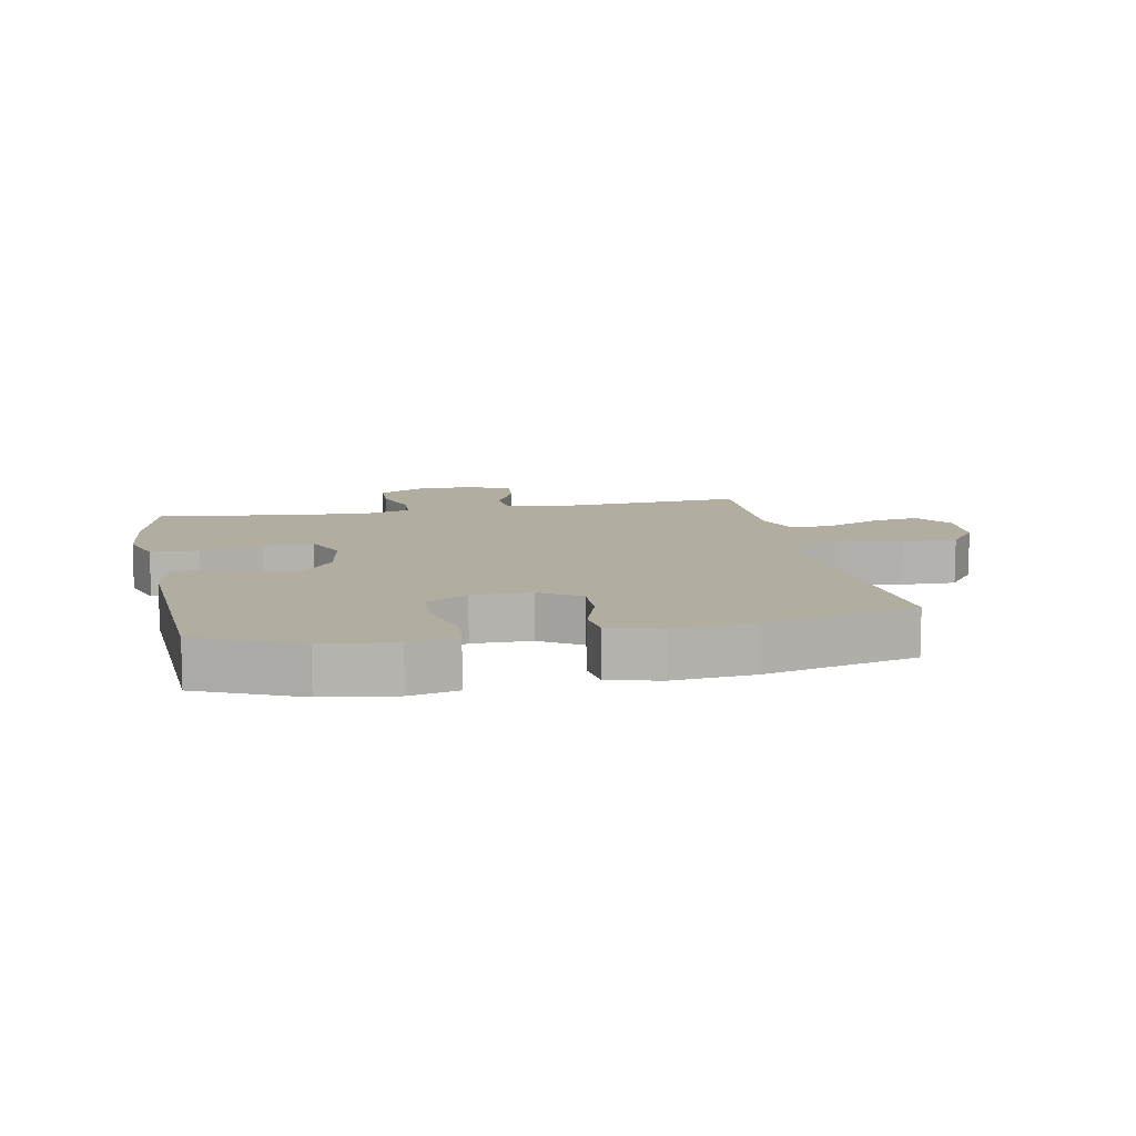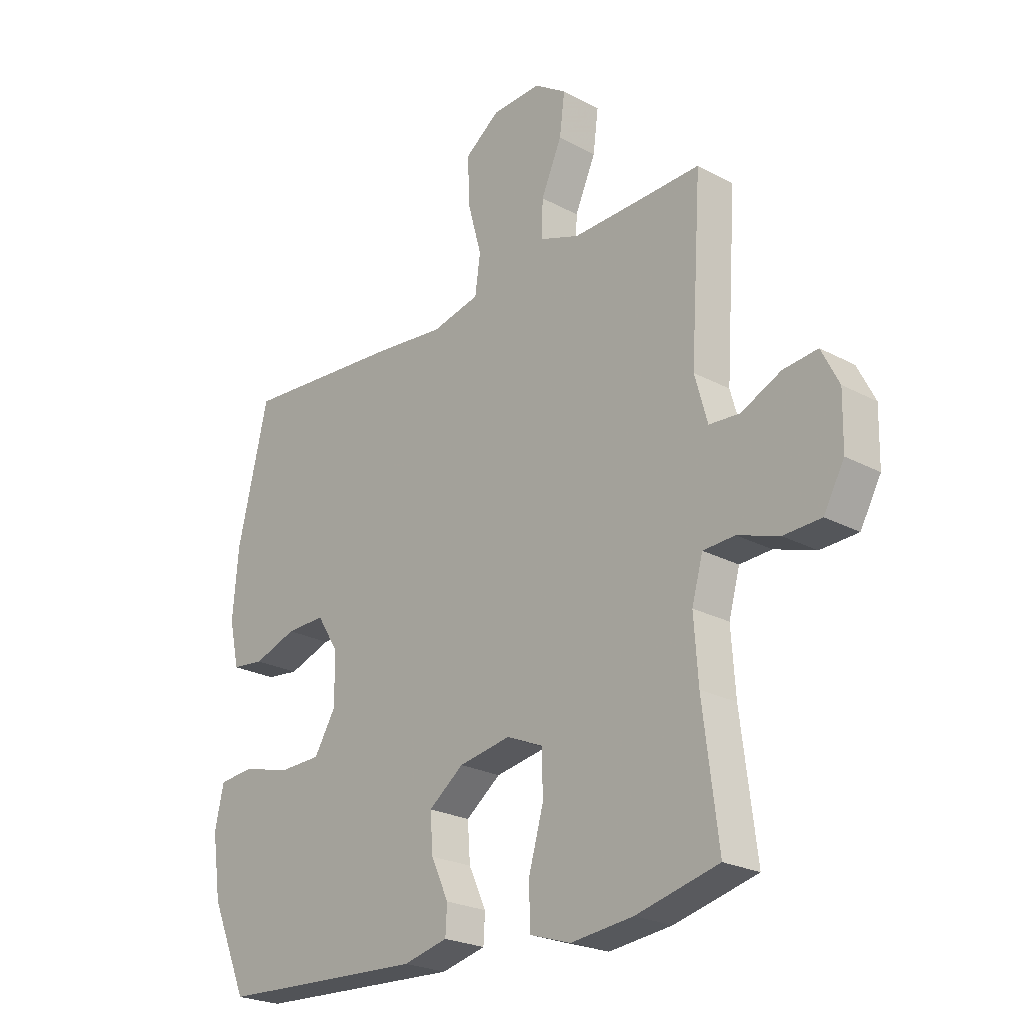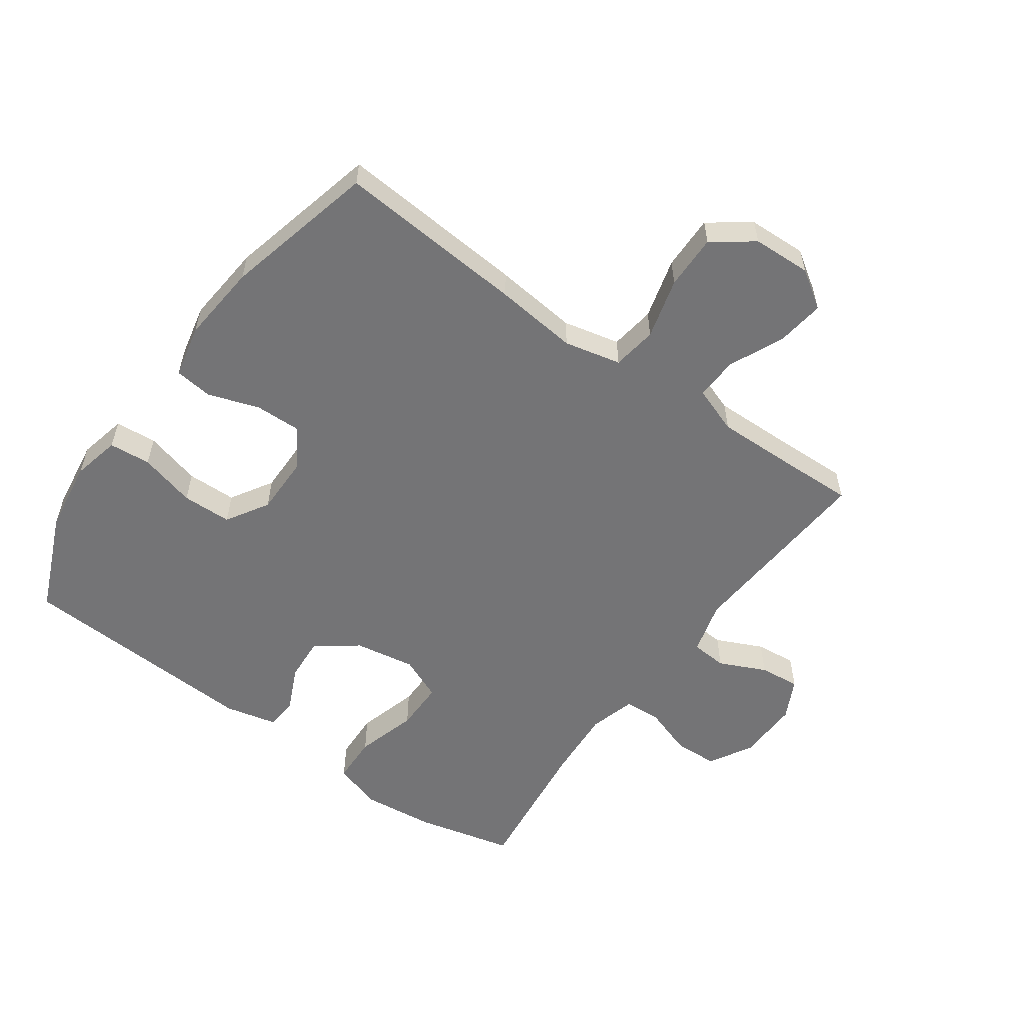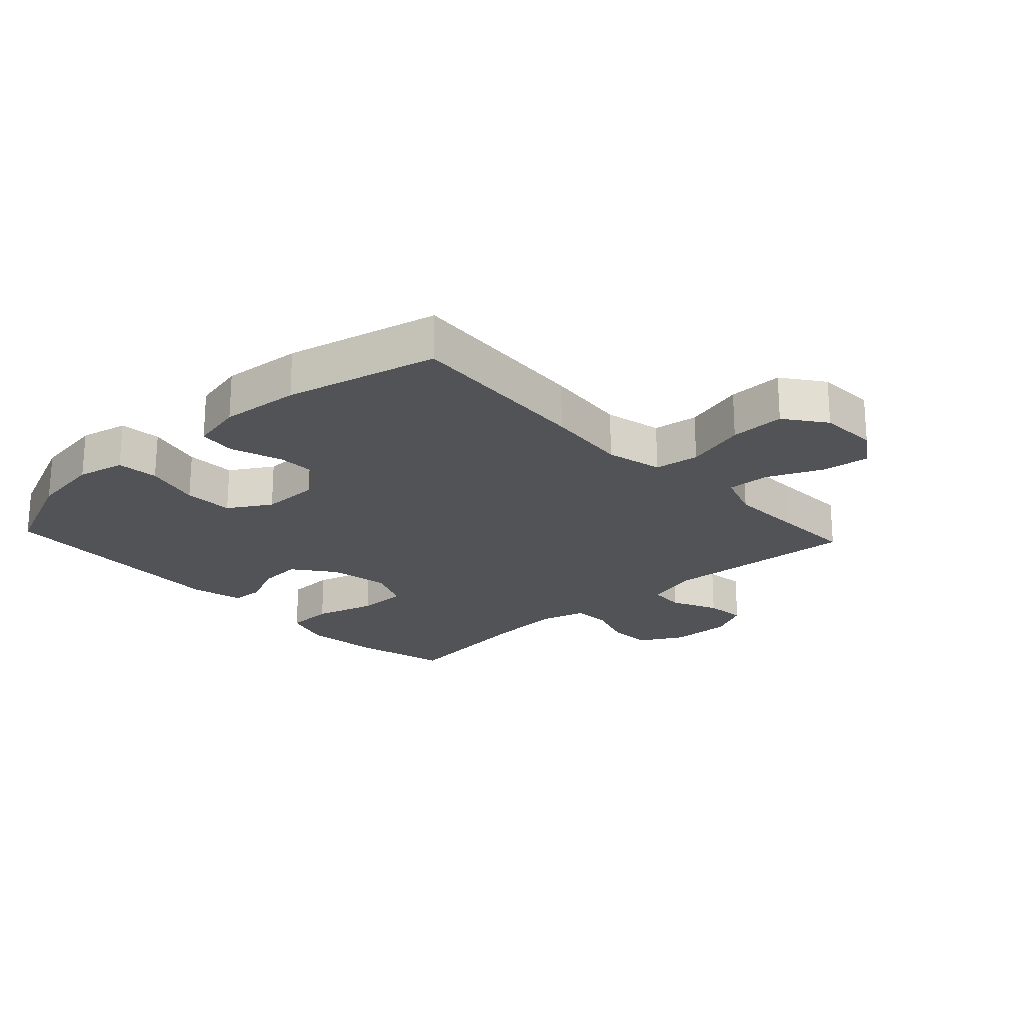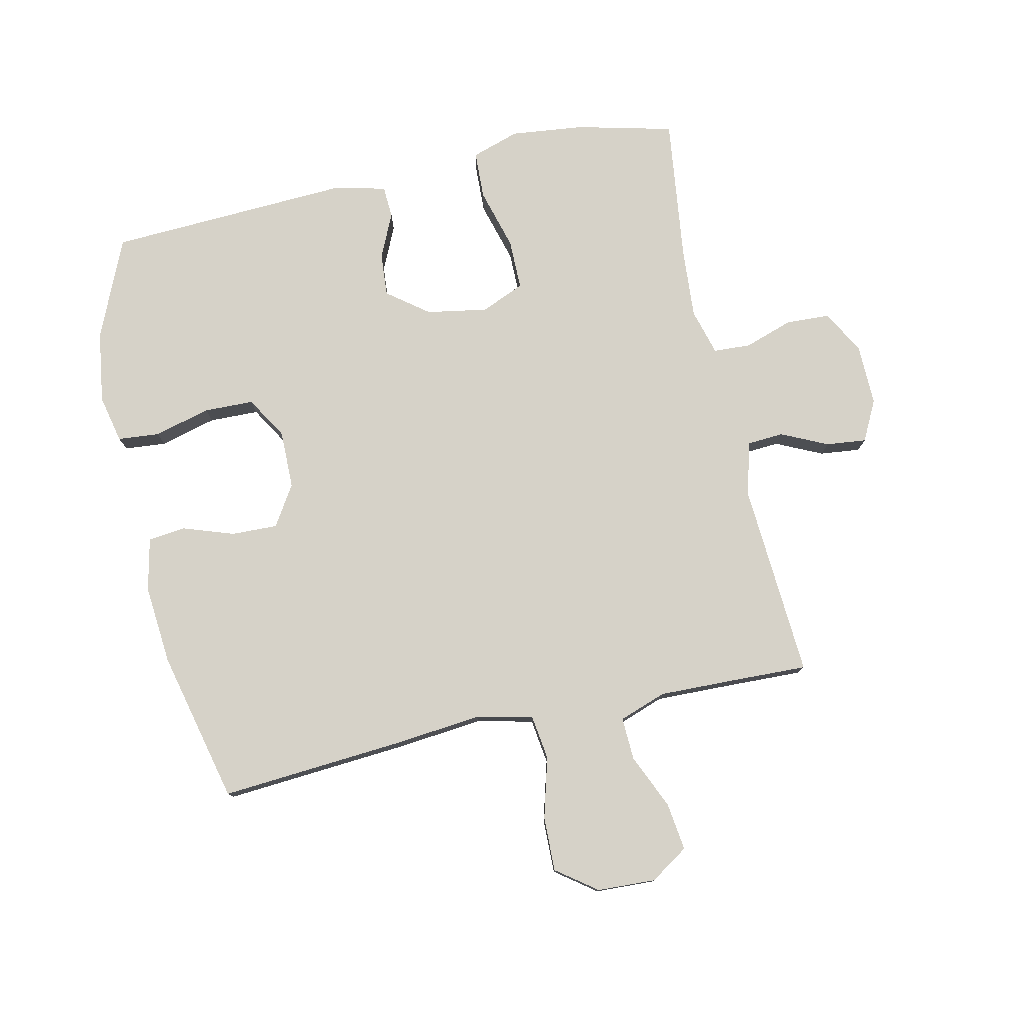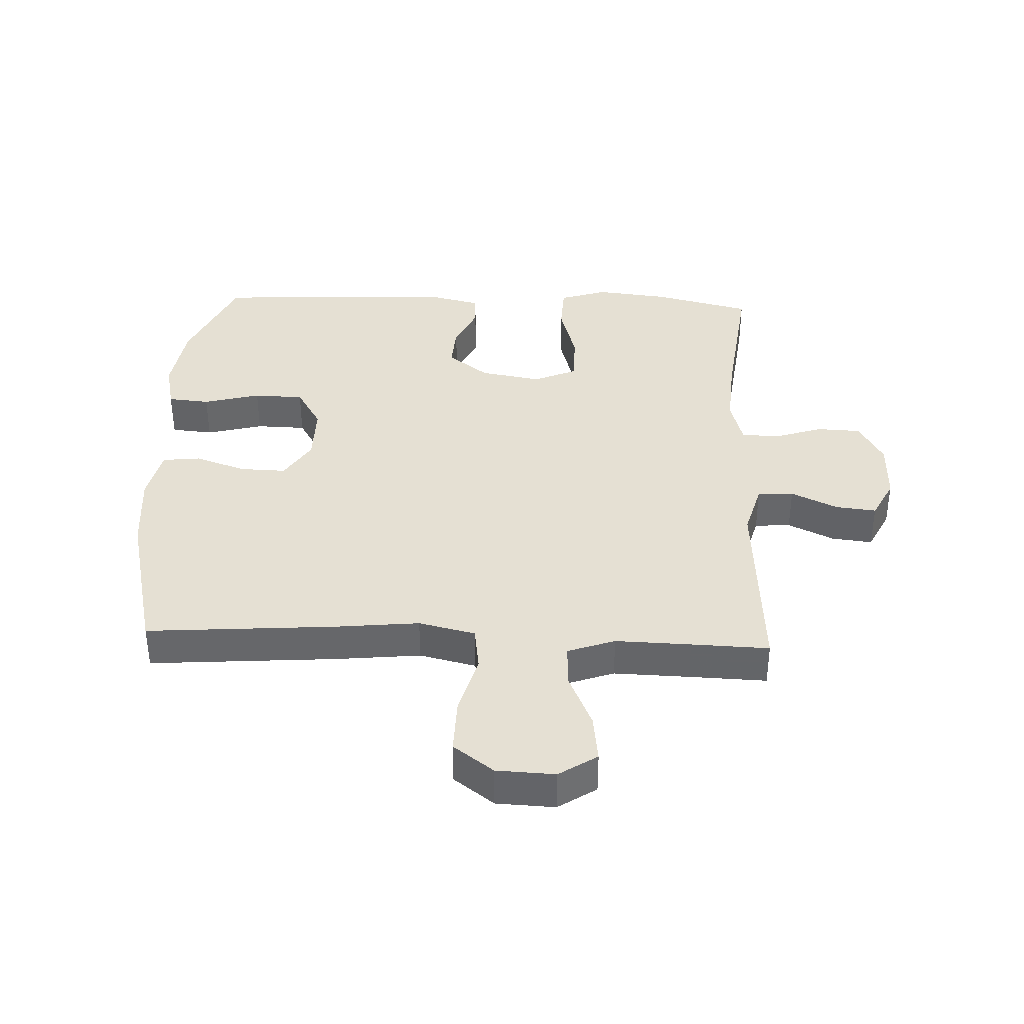
<metadata>
{"format":"obj","ext":"obj","renderer":"f3d","projection":"perspective","resolution":1024,"background":"white","views":[{"elev":10.4,"azim":-101.3,"up":"+Y"},{"elev":-23.7,"azim":48.0,"up":"+Z"},{"elev":-56.3,"azim":-35.8,"up":"+Y"},{"elev":-22.0,"azim":-47.1,"up":"+Y"},{"elev":78.1,"azim":-12.4,"up":"+Y"},{"elev":38.1,"azim":2.4,"up":"+Y"}]}
</metadata>
<code>
v -0.5 0.07 0.5
v -0.196 0.07 0.477
v -0.062 0.07 0.463
v 0.029 0.07 0.484
v 0.039 0.07 0.556
v 0.012 0.07 0.654
v 0.01 0.07 0.742
v 0.075 0.07 0.79
v 0.169 0.07 0.794
v 0.23 0.07 0.754
v 0.22 0.07 0.677
v 0.181 0.07 0.589
v 0.178 0.07 0.52
v 0.254 0.07 0.493
v 0.375 0.07 0.496
v 0.5 0.07 0.5
v 0.479 0.07 0.184
v 0.503 0.07 0.098
v 0.561 0.07 0.094
v 0.636 0.07 0.129
v 0.701 0.07 0.136
v 0.734 0.07 0.071
v 0.732 0.07 -0.028
v 0.693 0.07 -0.098
v 0.622 0.07 -0.101
v 0.544 0.07 -0.075
v 0.484 0.07 -0.078
v 0.463 0.07 -0.153
v 0.471 0.07 -0.267
v 0.5 0.07 -0.5
v 0.344 0.07 -0.538
v 0.226 0.07 -0.551
v 0.149 0.07 -0.526
v 0.146 0.07 -0.449
v 0.174 0.07 -0.35
v 0.174 0.07 -0.269
v 0.104 0.07 -0.239
v 0.006 0.07 -0.256
v -0.06 0.07 -0.306
v -0.055 0.07 -0.376
v -0.022 0.07 -0.447
v -0.025 0.07 -0.499
v -0.109 0.07 -0.519
v -0.5 0.07 -0.5
v -0.57 0.07 -0.339
v -0.587 0.07 -0.223
v -0.57 0.07 -0.146
v -0.503 0.07 -0.14
v -0.412 0.07 -0.164
v -0.332 0.07 -0.162
v -0.291 0.07 -0.094
v -0.292 0.07 0
v -0.333 0.07 0.065
v -0.407 0.07 0.063
v -0.489 0.07 0.035
v -0.55 0.07 0.042
v -0.569 0.07 0.127
v -0.558 0.07 0.255
v -0.5 0 0.5
v -0.196 0 0.477
v -0.062 0 0.463
v 0.029 0 0.484
v 0.039 0 0.556
v 0.012 0 0.654
v 0.01 0 0.742
v 0.075 0 0.79
v 0.169 0 0.794
v 0.23 0 0.754
v 0.22 0 0.677
v 0.181 0 0.589
v 0.178 0 0.52
v 0.254 0 0.493
v 0.375 0 0.496
v 0.5 0 0.5
v 0.479 0 0.184
v 0.503 0 0.098
v 0.561 0 0.094
v 0.636 0 0.129
v 0.701 0 0.136
v 0.734 0 0.071
v 0.732 0 -0.028
v 0.693 0 -0.098
v 0.622 0 -0.101
v 0.544 0 -0.075
v 0.484 0 -0.078
v 0.463 0 -0.153
v 0.471 0 -0.267
v 0.5 0 -0.5
v 0.344 0 -0.538
v 0.226 0 -0.551
v 0.149 0 -0.526
v 0.146 0 -0.449
v 0.174 0 -0.35
v 0.174 0 -0.269
v 0.104 0 -0.239
v 0.006 0 -0.256
v -0.06 0 -0.306
v -0.055 0 -0.376
v -0.022 0 -0.447
v -0.025 0 -0.499
v -0.109 0 -0.519
v -0.5 0 -0.5
v -0.57 0 -0.339
v -0.587 0 -0.223
v -0.57 0 -0.146
v -0.503 0 -0.14
v -0.412 0 -0.164
v -0.332 0 -0.162
v -0.291 0 -0.094
v -0.292 0 0
v -0.333 0 0.065
v -0.407 0 0.063
v -0.489 0 0.035
v -0.55 0 0.042
v -0.569 0 0.127
v -0.558 0 0.255
f 54 55 56 57
f 53 54 57 58
f 46 47 48 49
f 46 49 50
f 45 46 50
f 44 45 50
f 43 44 50 51
f 40 41 42 43
f 39 40 43 51
f 32 33 34 35
f 32 35 36
f 29 30 31 32
f 28 29 32 36
f 27 28 36 37
f 23 24 25 26
f 23 26 27
f 22 23 27
f 19 20 21 22
f 18 19 22 27
f 17 18 27 37
f 15 16 17 37
f 9 10 11 12
f 9 12 13
f 8 9 13
f 5 6 7 8
f 4 5 8 13
f 58 1 2 3
f 53 58 3 4
f 38 39 51 52
f 14 15 37 38
f 14 38 52 53
f 4 13 14 53
f 115 114 113 112
f 116 115 112 111
f 107 106 105 104
f 108 107 104
f 108 104 103
f 108 103 102
f 109 108 102 101
f 101 100 99 98
f 109 101 98 97
f 93 92 91 90
f 94 93 90
f 90 89 88 87
f 94 90 87 86
f 95 94 86 85
f 84 83 82 81
f 85 84 81
f 85 81 80
f 80 79 78 77
f 85 80 77 76
f 95 85 76 75
f 95 75 74 73
f 70 69 68 67
f 71 70 67
f 71 67 66
f 66 65 64 63
f 71 66 63 62
f 61 60 59 116
f 62 61 116 111
f 110 109 97 96
f 96 95 73 72
f 111 110 96 72
f 111 72 71 62
f 1 59 60 2
f 2 60 61 3
f 3 61 62 4
f 4 62 63 5
f 5 63 64 6
f 6 64 65 7
f 7 65 66 8
f 8 66 67 9
f 9 67 68 10
f 10 68 69 11
f 11 69 70 12
f 12 70 71 13
f 13 71 72 14
f 14 72 73 15
f 15 73 74 16
f 16 74 75 17
f 17 75 76 18
f 18 76 77 19
f 19 77 78 20
f 20 78 79 21
f 21 79 80 22
f 22 80 81 23
f 23 81 82 24
f 24 82 83 25
f 25 83 84 26
f 26 84 85 27
f 27 85 86 28
f 28 86 87 29
f 29 87 88 30
f 30 88 89 31
f 31 89 90 32
f 32 90 91 33
f 33 91 92 34
f 34 92 93 35
f 35 93 94 36
f 36 94 95 37
f 37 95 96 38
f 38 96 97 39
f 39 97 98 40
f 40 98 99 41
f 41 99 100 42
f 42 100 101 43
f 43 101 102 44
f 44 102 103 45
f 45 103 104 46
f 46 104 105 47
f 47 105 106 48
f 48 106 107 49
f 49 107 108 50
f 50 108 109 51
f 51 109 110 52
f 52 110 111 53
f 53 111 112 54
f 54 112 113 55
f 55 113 114 56
f 56 114 115 57
f 57 115 116 58
f 58 116 59 1

</code>
